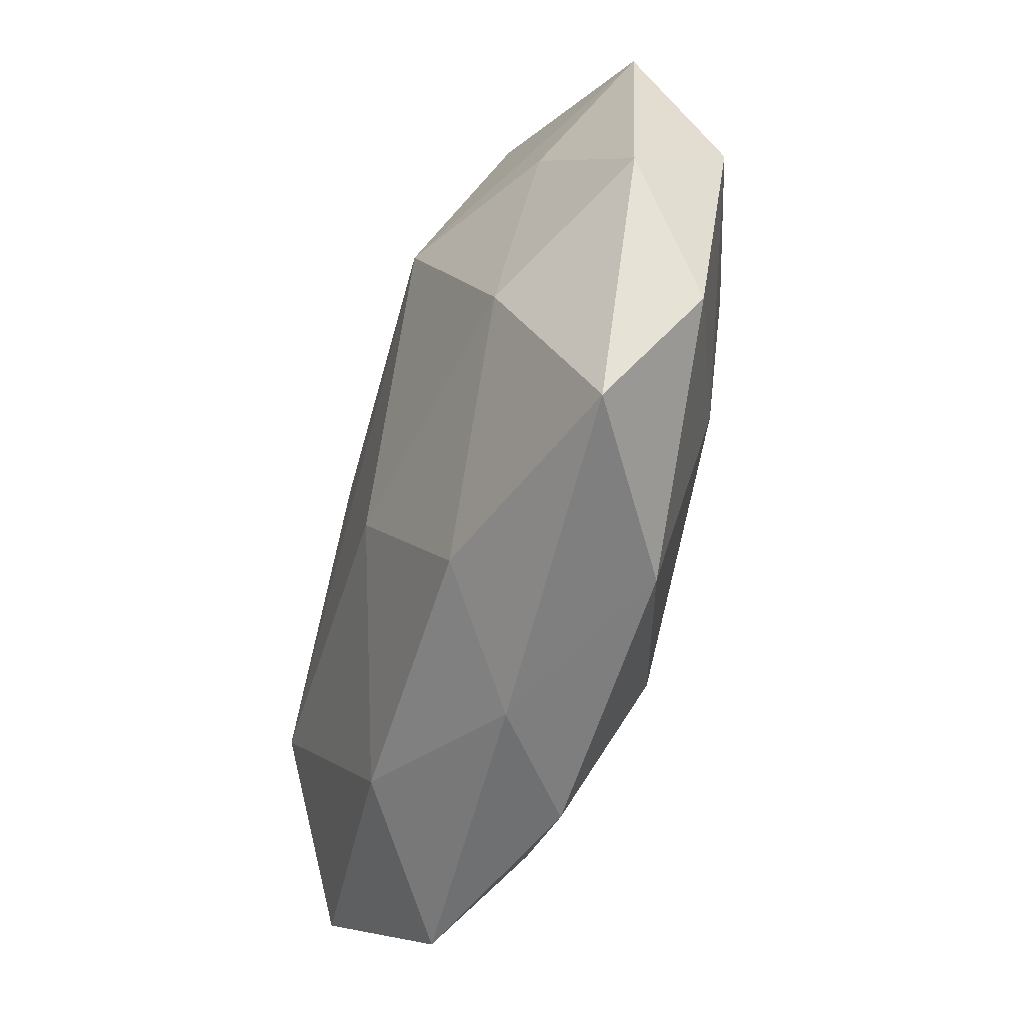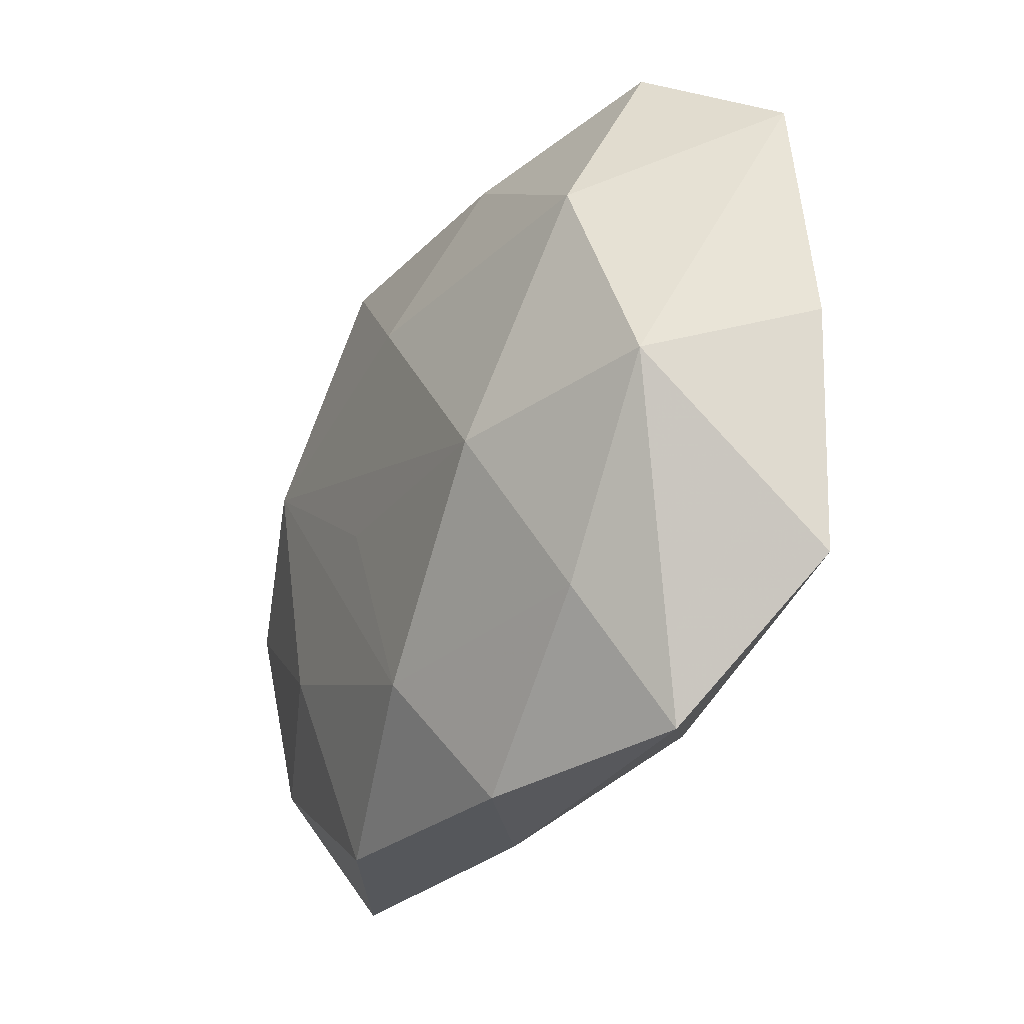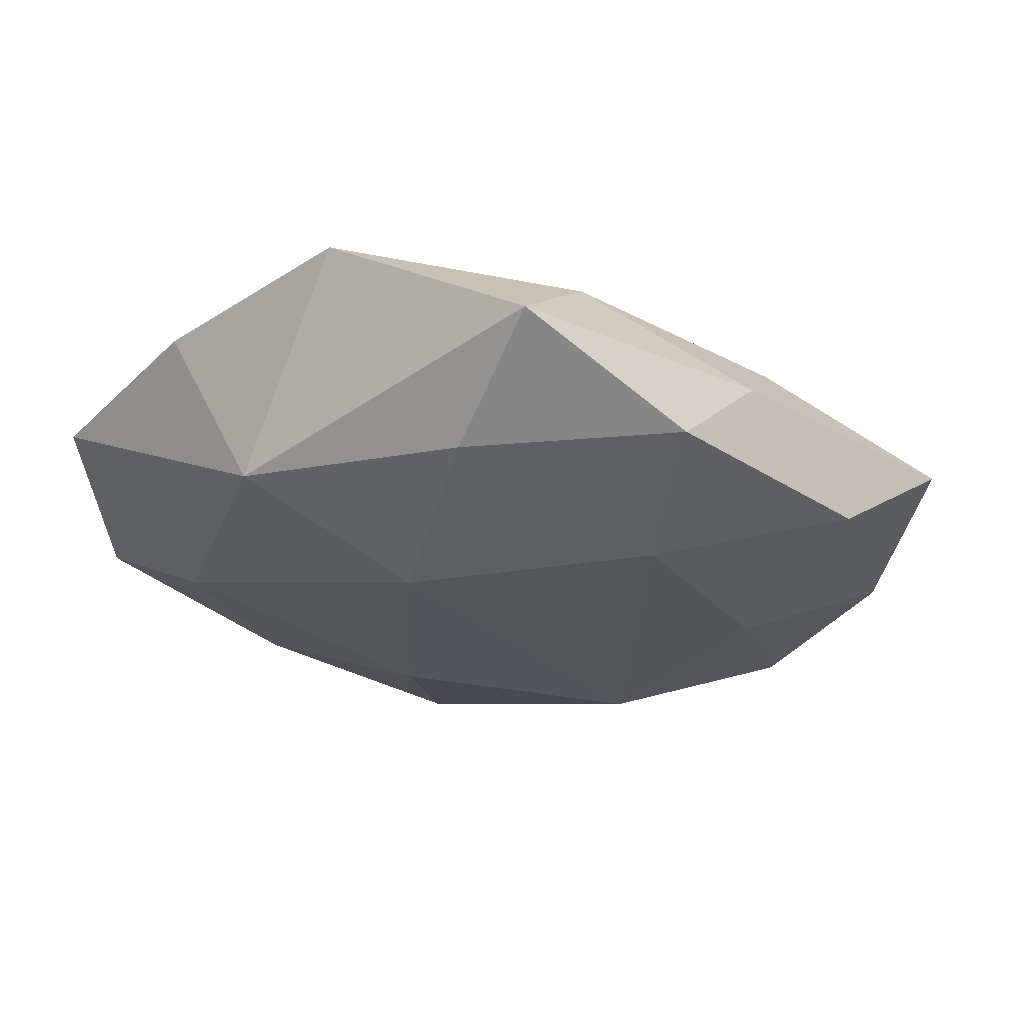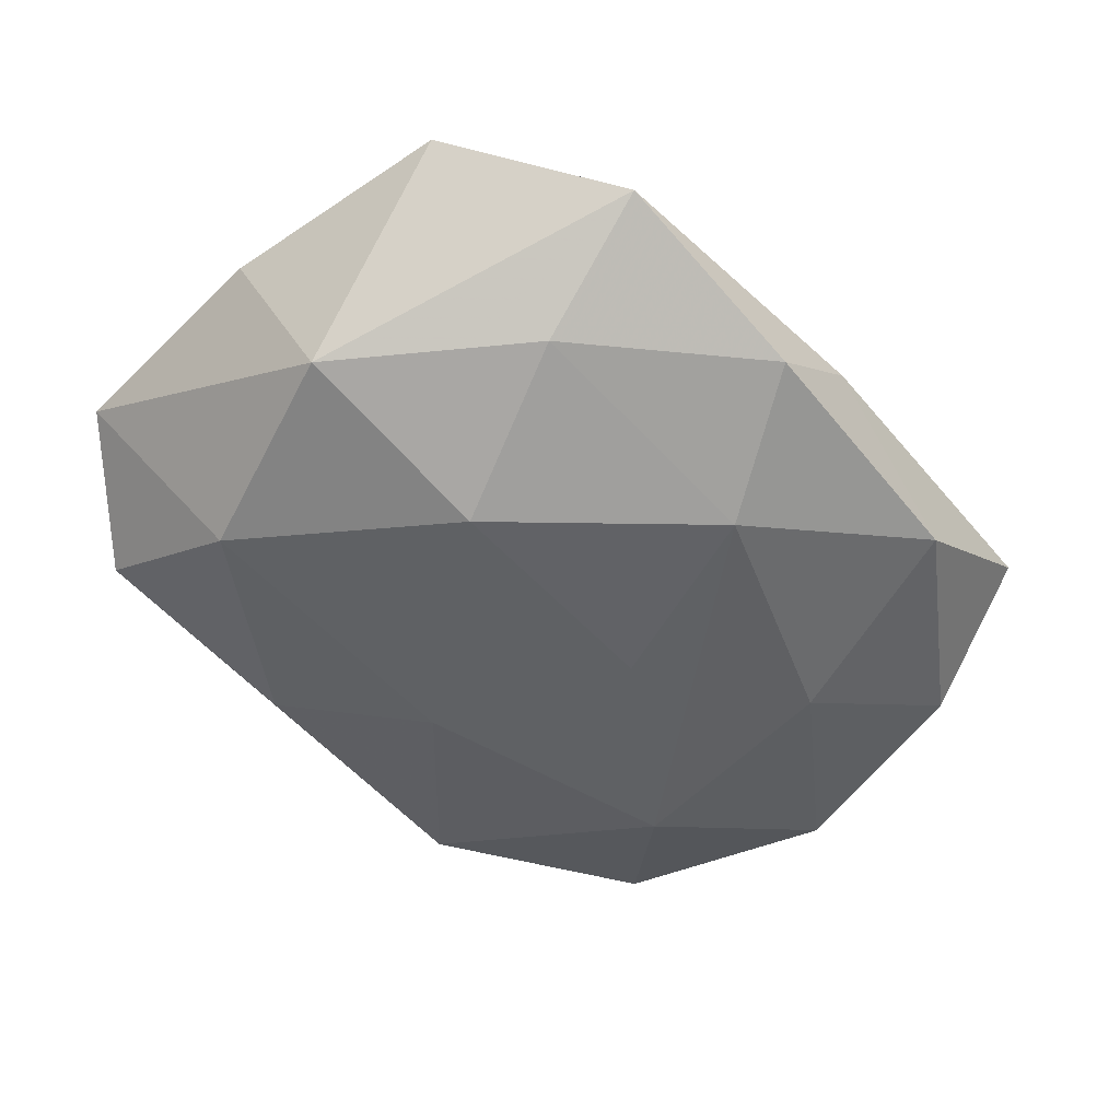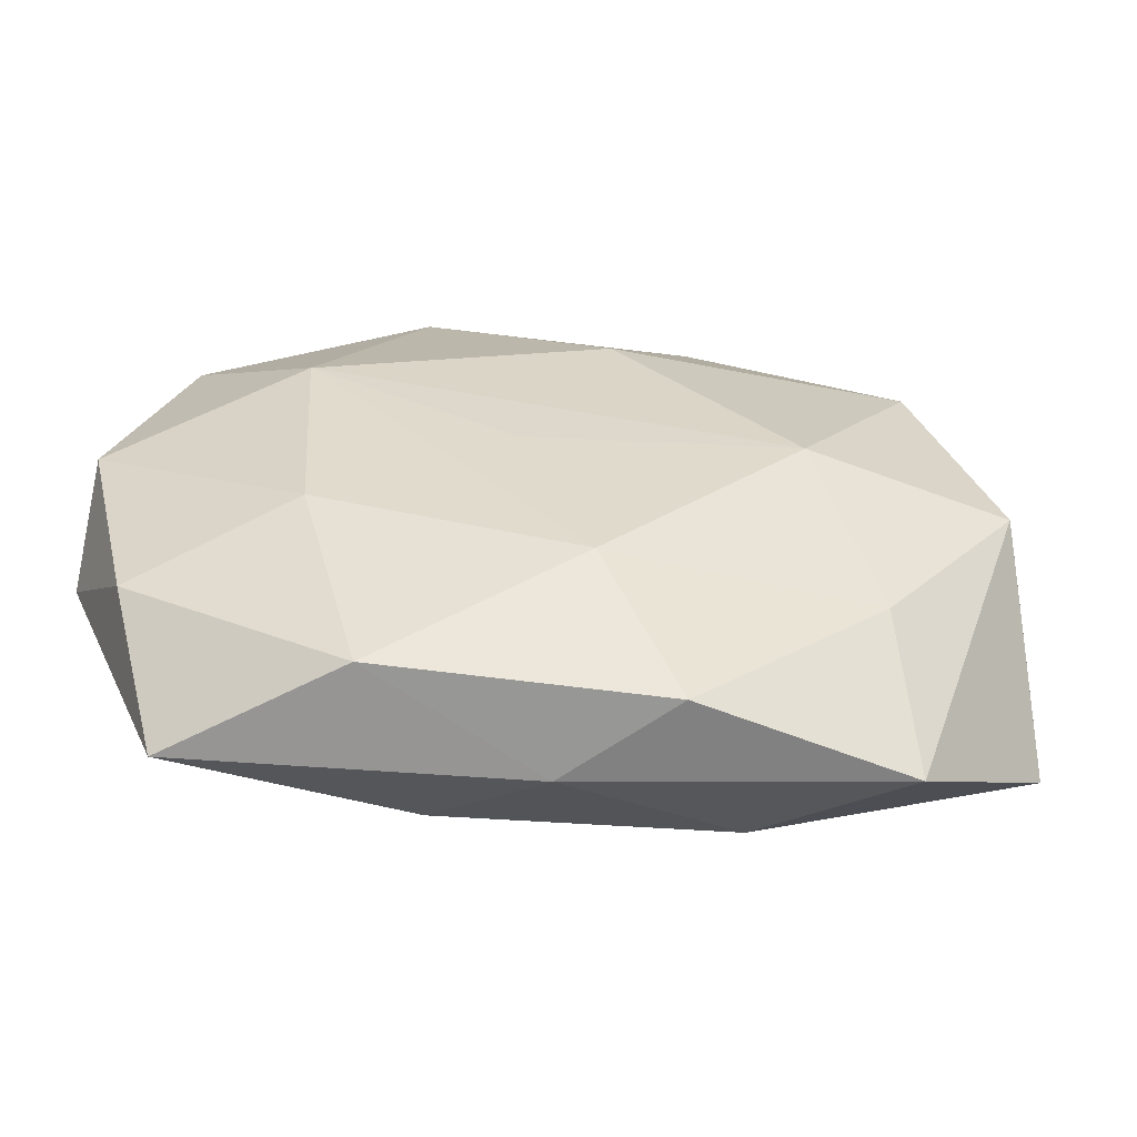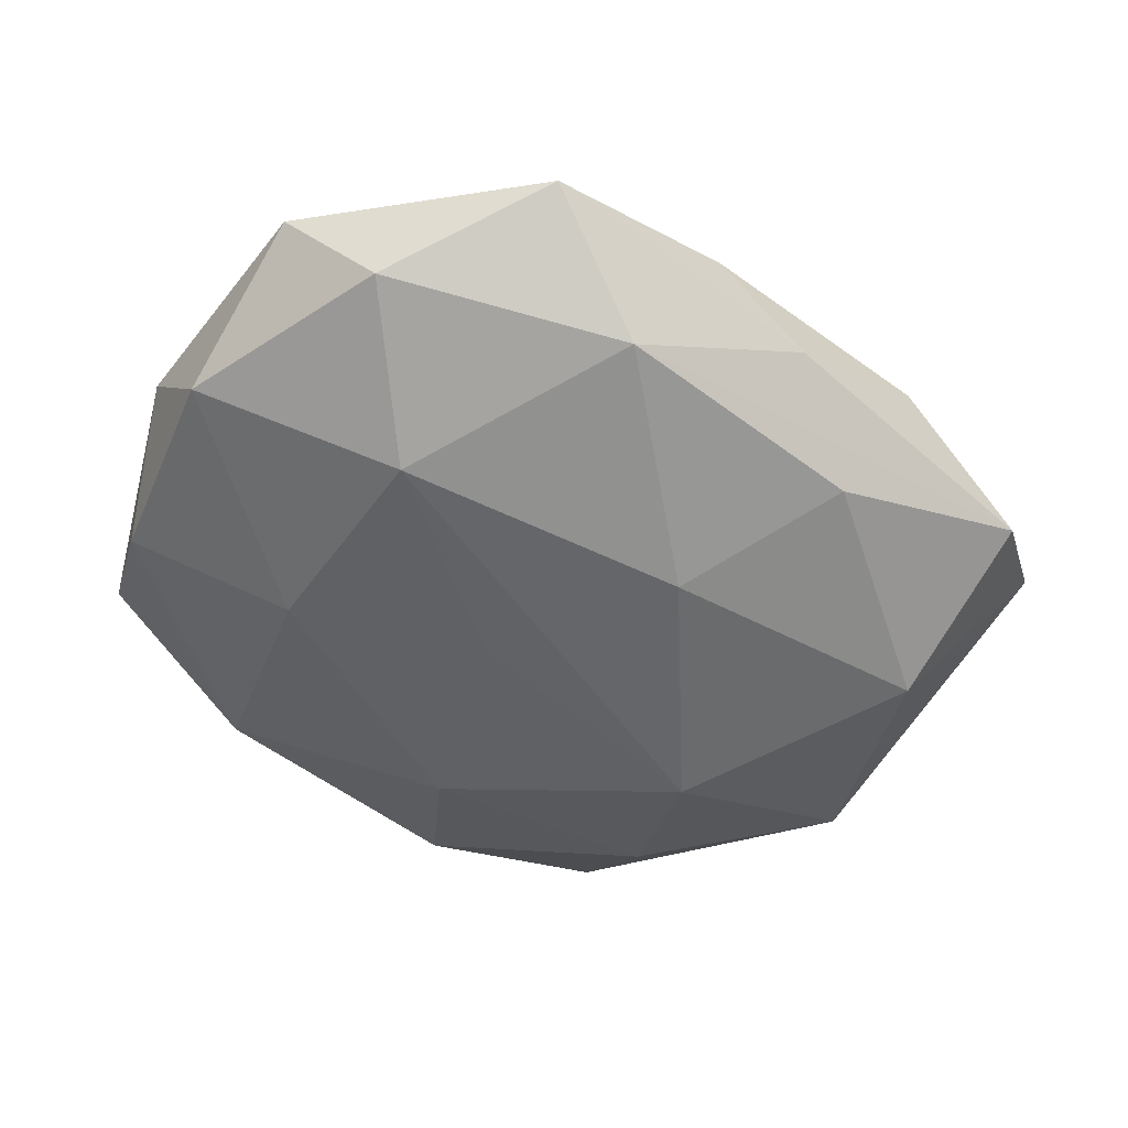
<metadata>
{"format":"obj","ext":"obj","renderer":"f3d","projection":"perspective","resolution":1024,"background":"white","views":[{"elev":-57.1,"azim":72.3,"up":"+Y"},{"elev":-27.5,"azim":-121.3,"up":"+Y"},{"elev":-26.8,"azim":-41.8,"up":"+Z"},{"elev":-50.6,"azim":-48.9,"up":"+Z"},{"elev":-62.6,"azim":174.6,"up":"+Y"},{"elev":-51.3,"azim":143.1,"up":"+Z"}]}
</metadata>
<code>
v 0.02274 -0.01015 0.008461
v 0.004882 -0.003592 -0.01117
v -0.03313 0.001329 0.004269
v -0.01926 0.01232 0.008513
v 0.0006812 0.01956 0.009912
v 0.01961 0.006276 -0.0106
v -0.03187 0.01826 0.003222
v -0.00151 0.01067 -0.01225
v 0.0338 -0.006302 0.001997
v 0.01188 0.0228 -0.007803
v 0.00892 -0.02237 0.0072
v -0.03138 -0.01616 0.004912
v -0.0008697 0.02647 -0.001645
v 0.03393 0.01162 0.00124
v -0.02251 -0.006125 0.01136
v -0.00794 0.02185 -0.007597
v 0.01838 -0.01046 -0.008883
v -0.01276 0.02554 0.004382
v 0.01586 0.006423 0.01278
v -0.005278 0.00537 0.01195
v -0.01423 -0.004836 -0.01265
v 0.02721 0.004289 0.00652
v -0.02149 -0.02629 -0.0007249
v -0.01161 -0.02187 0.00692
v 0.006084 0.02602 0.004263
v 0.00131 -0.02734 0.0007942
v 0.02099 0.01891 0.006926
v -0.01937 -0.01669 -0.007418
v 0.001937 -0.009963 0.01178
v -0.02908 -0.003486 -0.008036
v 0.03339 -0.000216 -0.005195
v 0.02837 0.01548 -0.005277
v 0.02101 0.02636 -0.0002254
v 0.01387 -0.02589 -0.005606
v -0.02315 0.01162 -0.009705
v 0.02601 -0.02574 0.002323
v -0.006257 -0.0272 -0.005631
v -0.02321 0.02437 -0.003
v -0.0002997 -0.01763 -0.0104
v 0.02958 -0.01568 -0.003857
f 24 15 12
f 12 15 3
f 15 7 3
f 15 24 29
f 29 19 15
f 15 19 20
f 26 34 36
f 37 34 26
f 30 3 7
f 21 28 30
f 12 3 30
f 1 22 19
f 19 29 1
f 14 33 27
f 32 33 14
f 27 19 14
f 19 22 14
f 5 19 27
f 5 20 19
f 39 34 37
f 39 28 21
f 37 28 39
f 23 28 37
f 23 24 12
f 12 30 23
f 23 30 28
f 23 26 24
f 37 26 23
f 35 8 21
f 21 30 35
f 35 7 38
f 35 30 7
f 38 13 10
f 13 33 10
f 10 33 32
f 36 1 11
f 11 1 29
f 11 29 24
f 11 26 36
f 24 26 11
f 22 1 9
f 9 14 22
f 9 1 36
f 15 20 4
f 20 5 4
f 4 7 15
f 4 5 7
f 27 33 25
f 25 5 27
f 25 33 13
f 6 10 32
f 8 10 6
f 21 8 6
f 16 35 38
f 38 10 16
f 8 35 16
f 16 10 8
f 18 13 38
f 18 25 13
f 38 7 18
f 7 5 18
f 5 25 18
f 2 39 21
f 21 6 2
f 2 6 39
f 31 6 32
f 32 14 31
f 14 9 31
f 6 31 17
f 34 39 17
f 39 6 17
f 34 17 40
f 40 17 31
f 36 34 40
f 40 9 36
f 40 31 9

</code>
